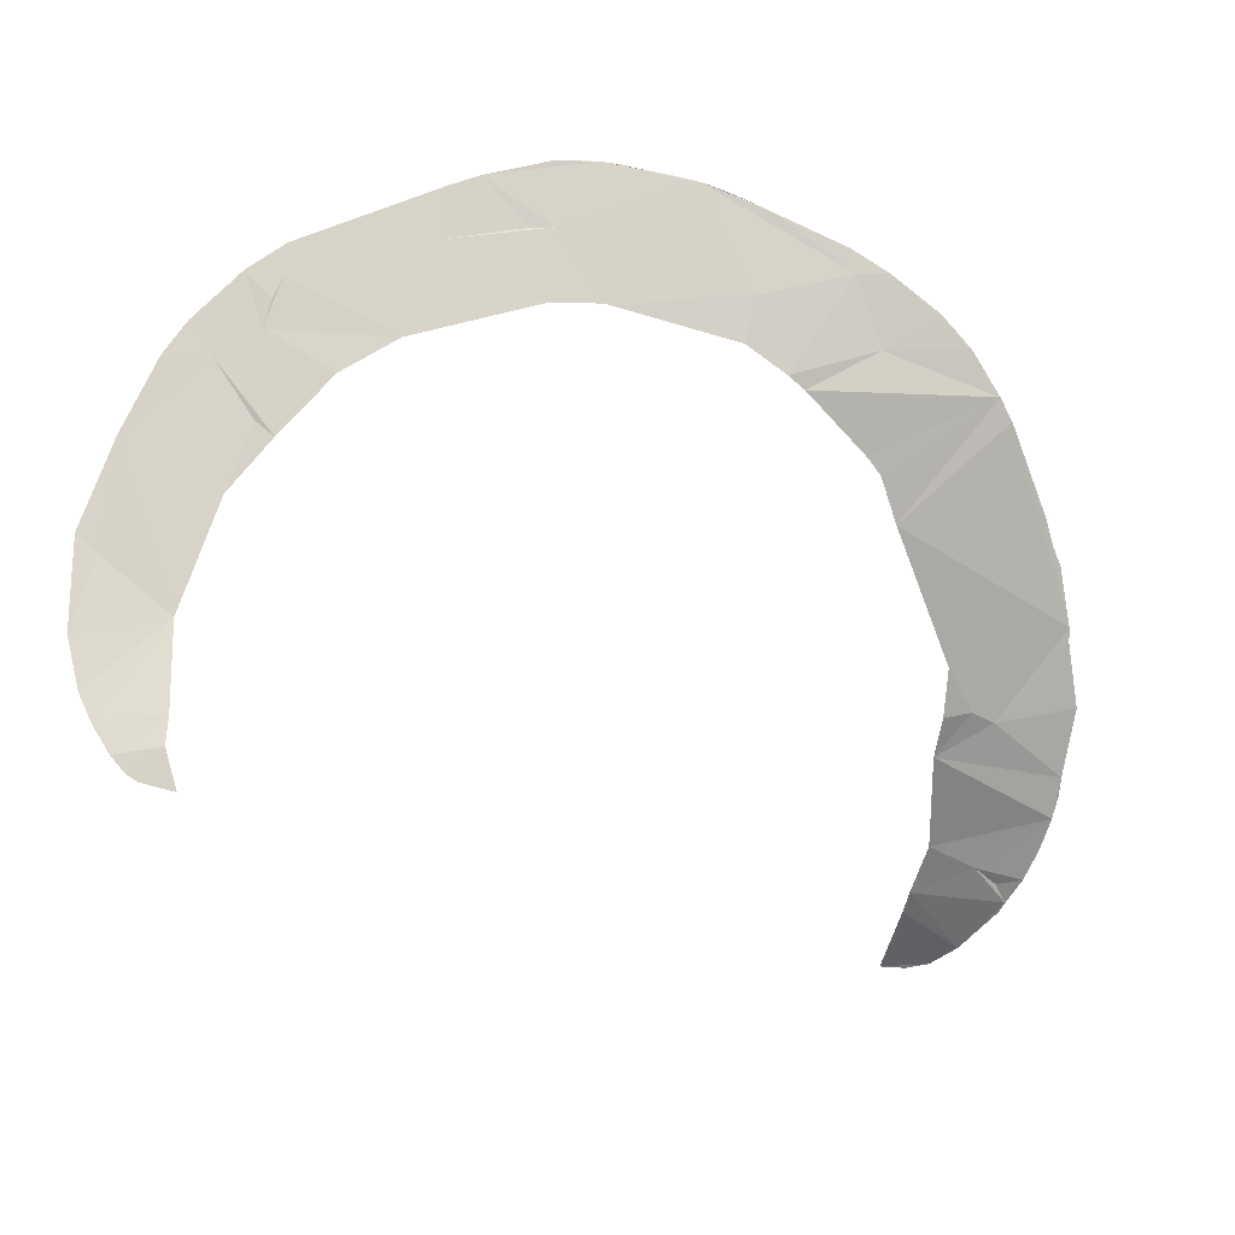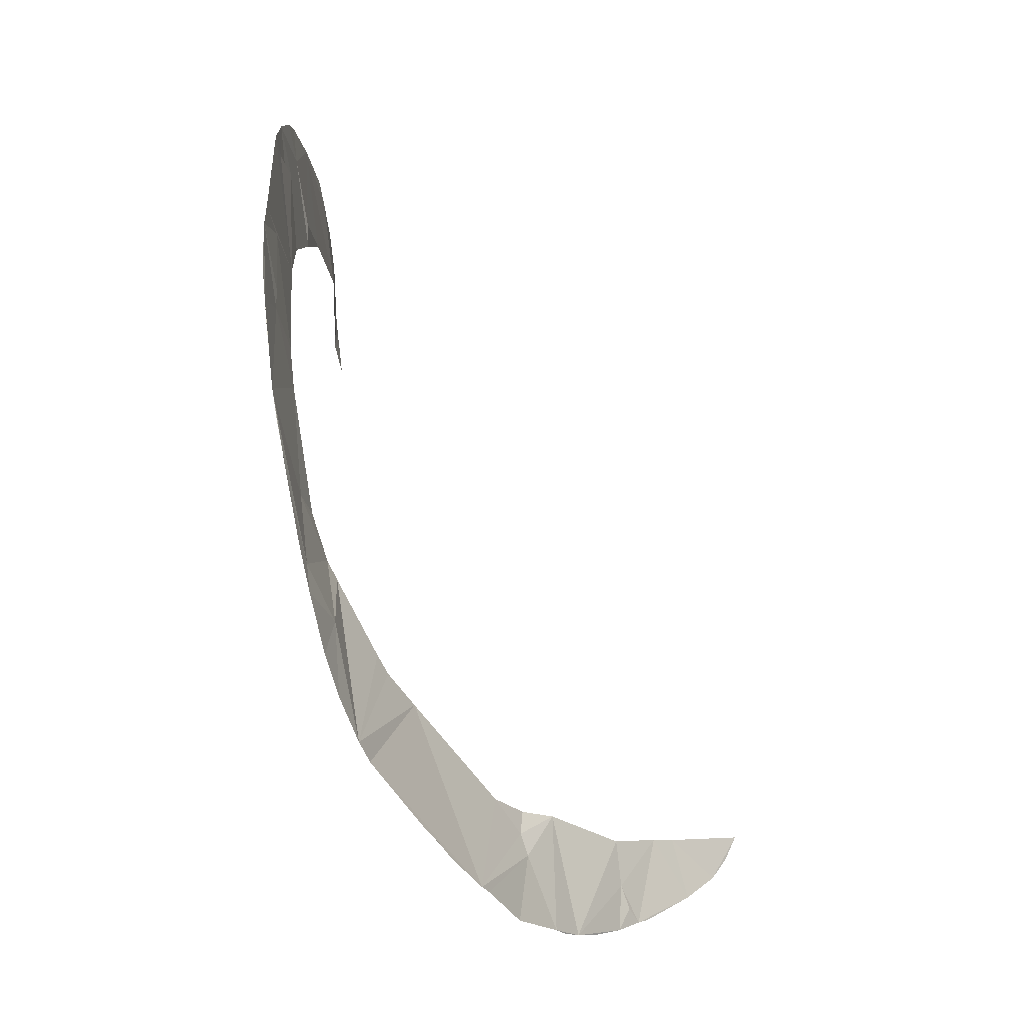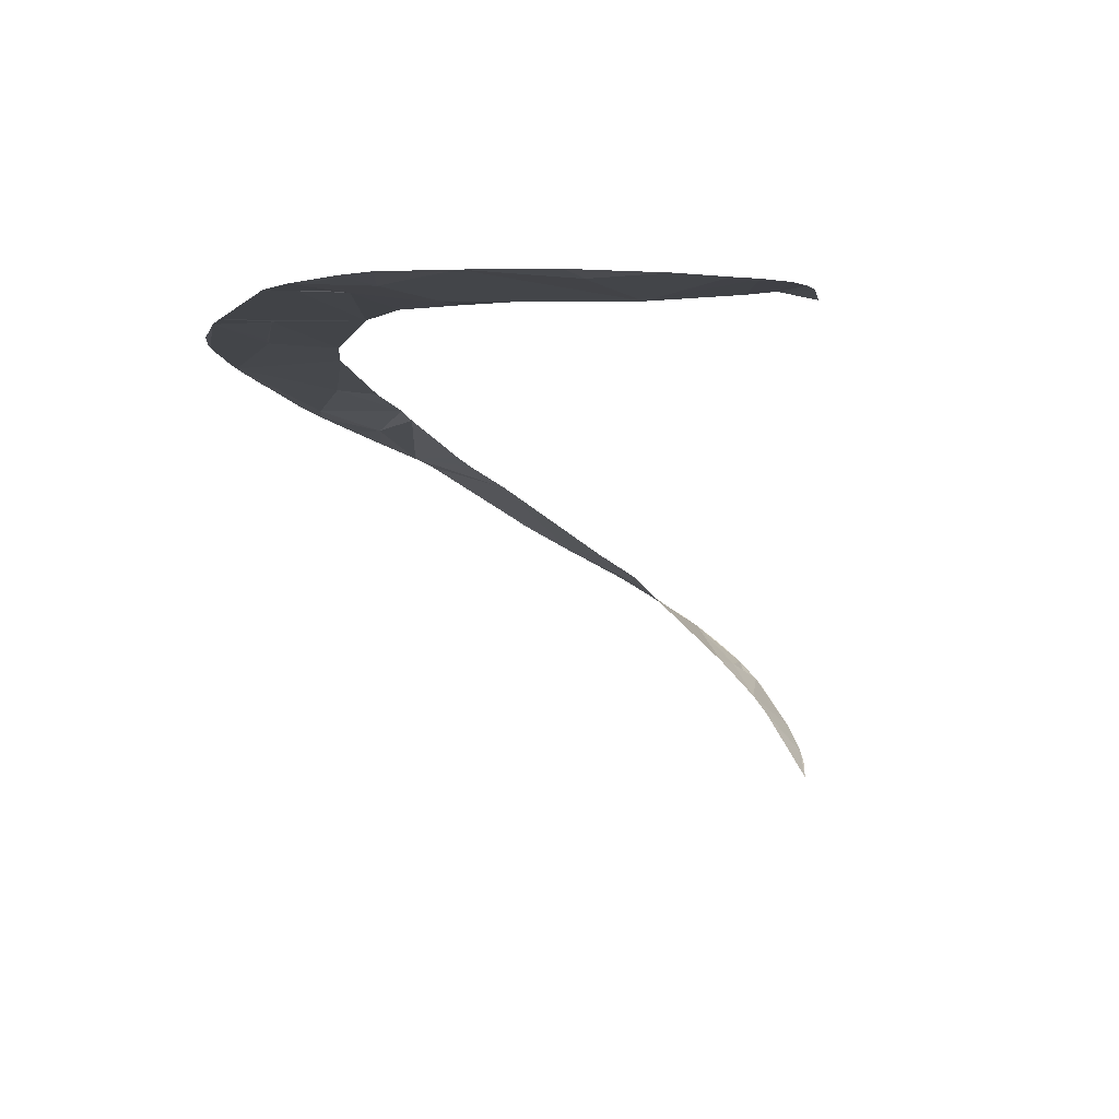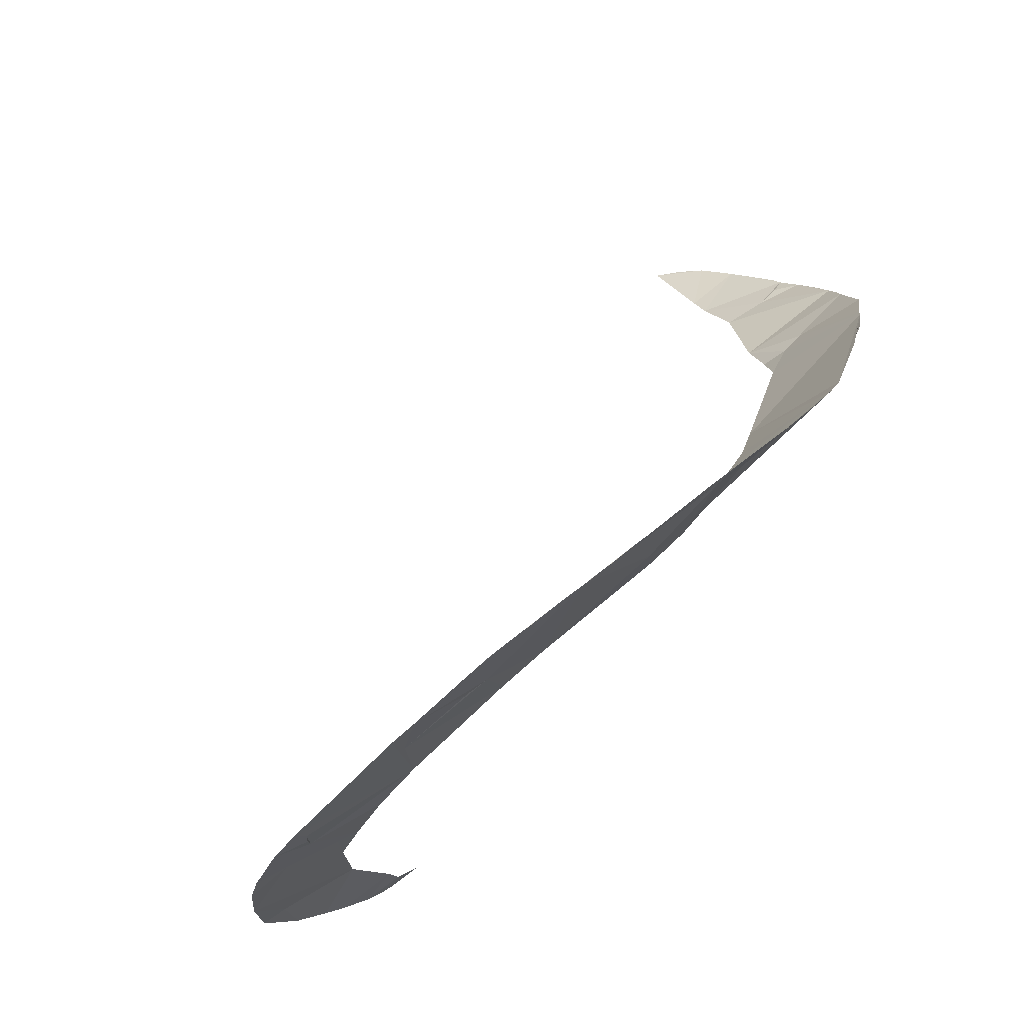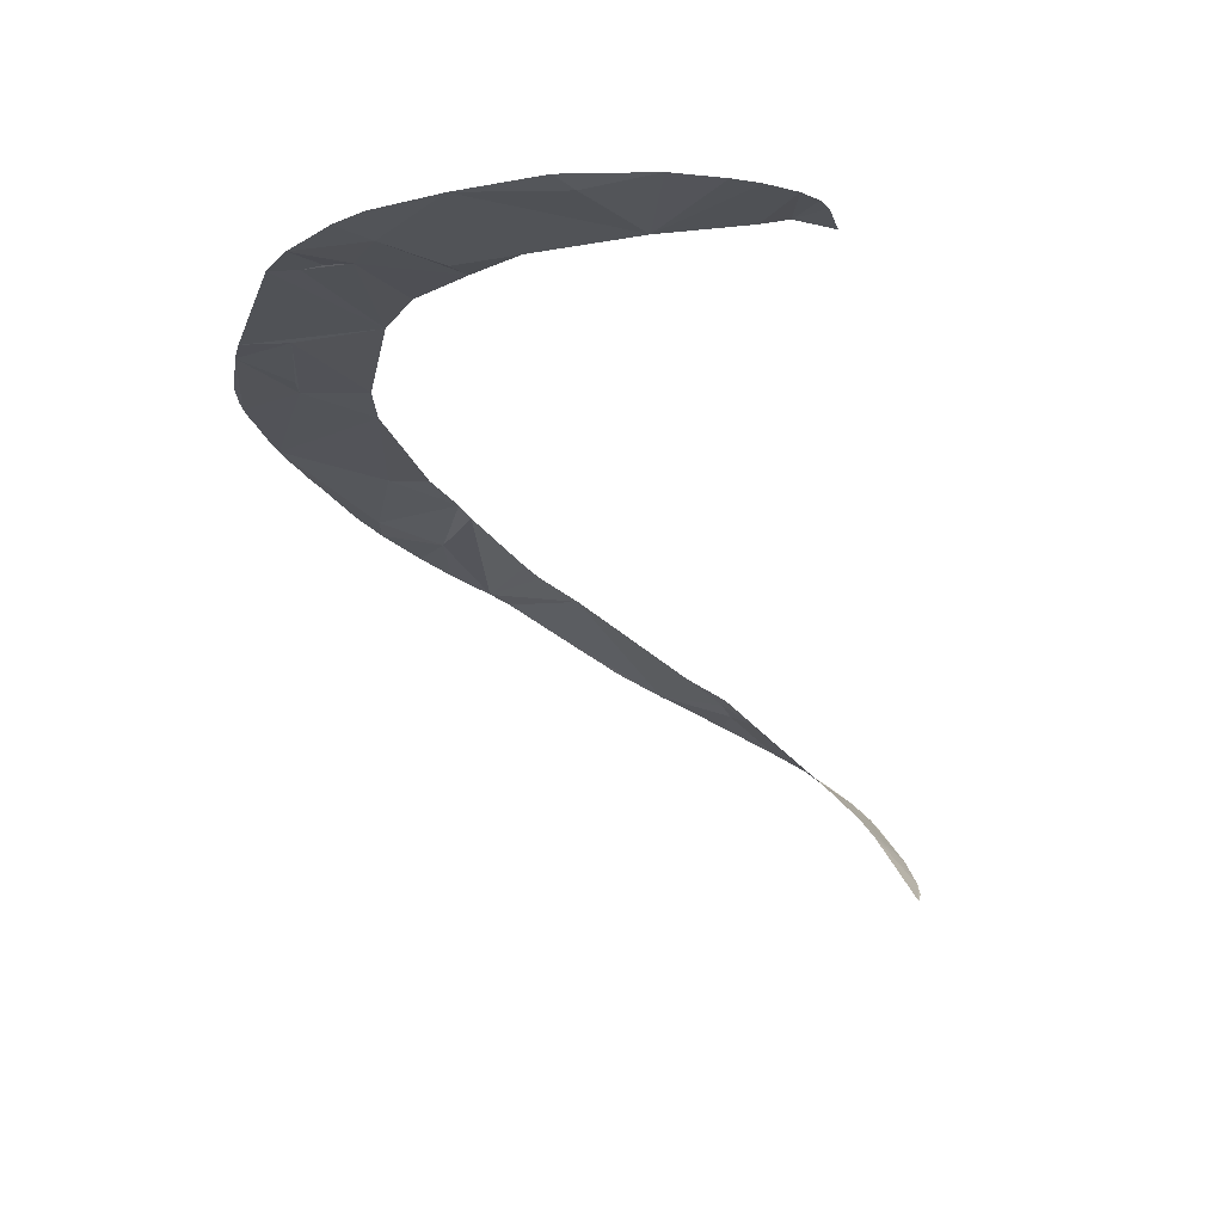
<metadata>
{"format":"obj","ext":"obj","renderer":"f3d","projection":"perspective","resolution":1024,"background":"white","views":[{"elev":72.6,"azim":23.1,"up":"+Z"},{"elev":79.2,"azim":85.3,"up":"+Y"},{"elev":-6.8,"azim":-69.5,"up":"+Z"},{"elev":67.2,"azim":-33.6,"up":"+Y"},{"elev":-21.8,"azim":-63.2,"up":"+Z"}]}
</metadata>
<code>
o my_crack_surf__67
v 161.8 12.85 153.1
v 161.1 9.658 149.2
v 153.4 -4.141 131.2
v 130.3 -17.34 108.1
v 139 -15.12 113.1
v 146.3 -11.47 119.5
v 144.4 97.34 213.8
v 124.7 60.52 197.8
v 111.4 69.83 206.3
v 76.51 101.6 233.2
v 24.39 127.3 259.9
v 32.27 169.1 263.9
v 3.744 147.2 266.3
v 118.4 44.05 184.7
v 116.2 55.29 196.3
v -98.38 85.67 269.1
v -148 101.6 270.5
v -144.2 90.36 270
v 129.3 5.093 143.5
v 129.8 -0.7002 135.6
v 146.9 19.04 159
v 133.3 60.78 195.7
v 162.1 54.05 187
v 164.8 41.36 178.5
v 156.1 17.08 156.5
v 164.2 21.02 161.5
v 165.1 31.38 170.5
v 129.2 19.83 159.5
v 146.4 92.89 211.3
v 157.5 75.38 200.8
v 99.72 146.2 248.5
v 133.5 113.5 223.9
v 128.8 117.6 227
v 123.2 124 231.7
v 65.56 113 241.5
v 92.91 151.5 251.5
v 58.81 116.3 244.8
v 31.45 125.8 256.9
v 50.08 149.4 257
v 78.09 161.9 256.5
v 63.69 168.4 260
v 7.233 130.5 264
v 42.85 174.1 263.3
v -41.56 123.7 268.2
v 27.02 176.6 265.5
v -28.4 176.7 271.3
v -67.14 141.8 271.2
v -62.61 169.9 272.5
v -59.19 115.9 269
v -0.8853 177.1 268.7
v -4.448 177.4 269
v -17.12 177.3 270.4
v -20.05 177.4 270.6
v -40.02 174.8 271.7
v -51.07 172.4 272.2
v -75.23 138.3 270.9
v -97.52 149.3 272.9
v -77.09 163.8 273.1
v -101.4 122.5 270.8
v -53.97 172.2 272.3
v -24.1 177.2 270.9
v -68.05 167.9 272.6
v -106.5 141.5 272.2
v -157.5 87.17 269.3
v -144.2 80.95 269.4
v -143 70.49 268
v -113.2 65.72 268.1
v -154.2 55.13 266.5
v -123.3 37.89 265.3
v -132.2 40.58 264.8
v -130.8 13.77 262.9
v -171.8 18.04 264.8
v -170.4 49.04 267.2
v -127.9 -30.41 260
v -160.1 -21 261
v -136.6 -73.02 262
v -114 -61.43 262.7
v -144.9 -65.49 261.3
v -125.7 -80.62 262.7
v -110.4 -71.23 263.8
v -170.1 -17.67 262.3
v -157 -49.49 261.3
v -113.2 -85.09 262.6
v -100.7 -83.04 262.1
v -118.4 -84.17 262.8
v -167.2 63.64 267.9
v -33.85 176 271.4
v 163.7 48.78 183.8
f 1 3 2
f 4 5 6
f 7 9 8
f 10 9 7
f 11 12 13
f 8 15 14
f 16 17 18
f 19 20 3
f 1 21 19
f 1 19 3
f 22 8 14
f 22 14 23
f 24 23 14
f 25 26 21
f 25 21 1
f 3 20 6
f 20 4 6
f 24 26 27
f 19 21 28
f 24 21 26
f 22 30 29
f 22 7 8
f 31 10 7
f 29 7 22
f 30 22 23
f 32 33 7
f 31 7 34
f 33 34 7
f 10 36 35
f 36 38 37
f 39 38 36
f 11 38 39
f 40 41 39
f 12 11 39
f 11 13 42
f 39 41 43
f 42 13 44
f 39 43 12
f 45 12 43
f 46 13 12
f 46 44 13
f 46 47 44
f 48 47 46
f 47 49 44
f 50 46 12
f 50 51 46
f 52 53 46
f 54 55 48
f 54 48 46
f 56 47 57
f 47 48 57
f 58 57 48
f 59 16 49
f 52 46 51
f 55 60 48
f 61 46 53
f 58 48 62
f 17 16 63
f 64 65 18
f 66 67 16
f 16 18 66
f 66 18 65
f 68 66 64
f 66 65 64
f 69 68 70
f 71 69 70
f 72 68 73
f 71 72 74
f 72 75 74
f 74 76 77
f 76 74 78
f 76 79 77
f 77 79 80
f 12 45 50
f 1 26 25
f 81 82 75
f 83 84 80
f 80 85 83
f 85 80 79
f 59 56 57
f 28 21 24
f 28 24 14
f 81 75 72
f 59 49 47
f 56 59 47
f 39 36 40
f 86 68 64
f 82 74 75
f 37 35 36
f 9 15 8
f 73 68 86
f 69 66 68
f 66 69 67
f 87 54 46
f 88 23 24
f 63 16 59
f 78 74 82
f 72 70 68
f 70 72 71
f 31 36 10
f 18 17 64
f 59 57 63

</code>
